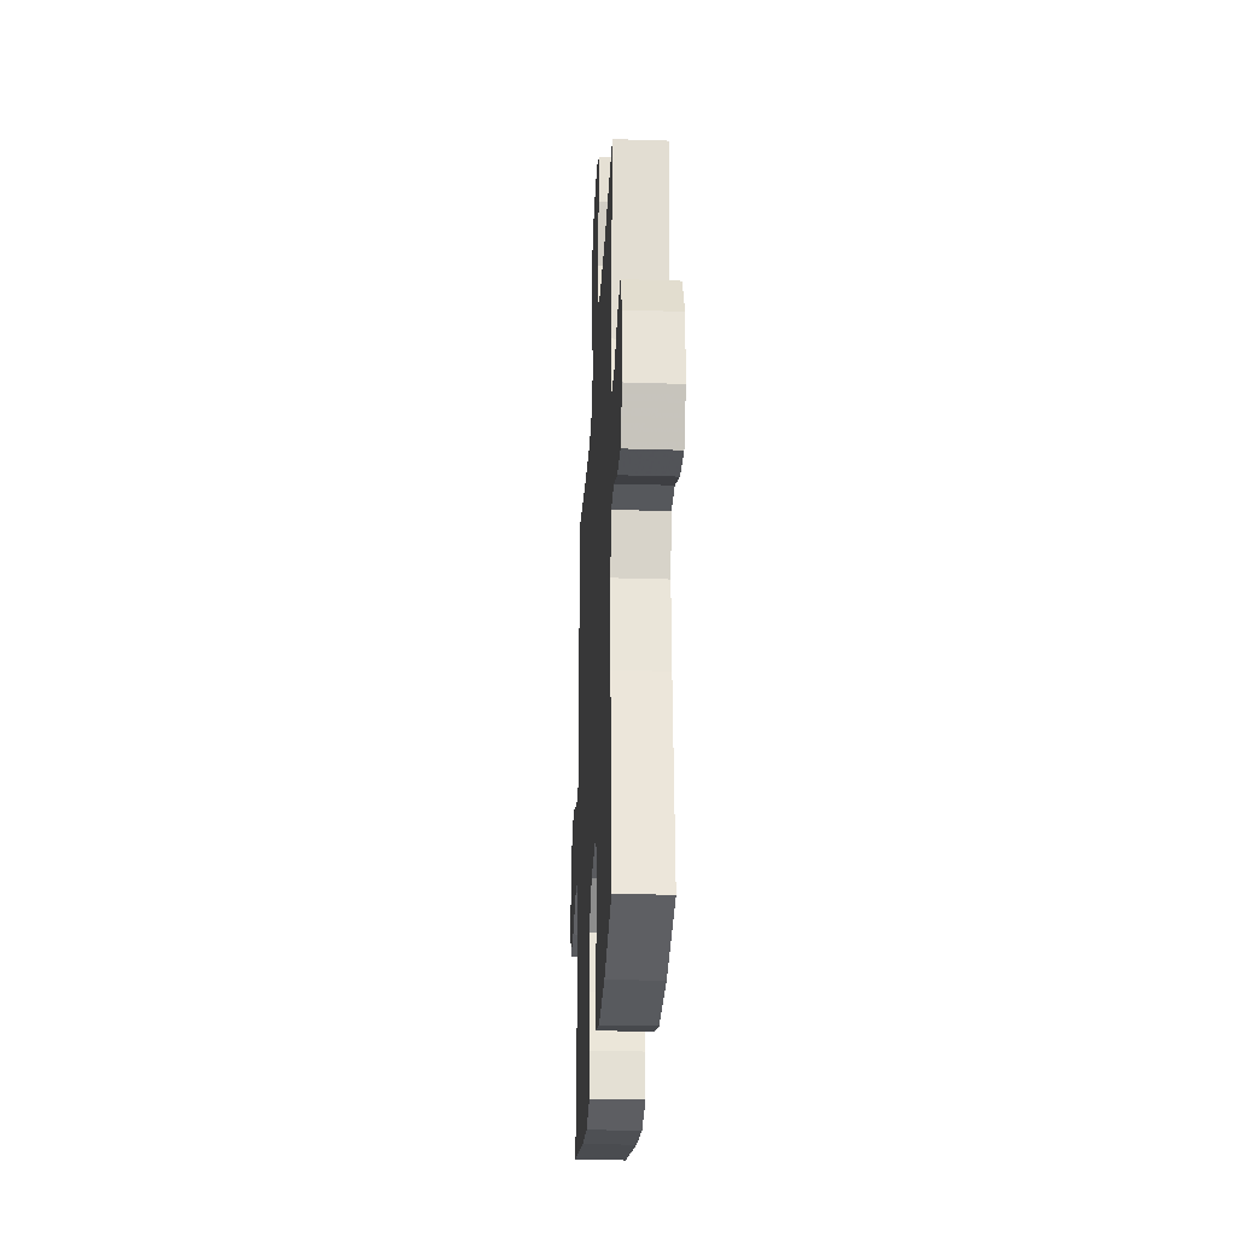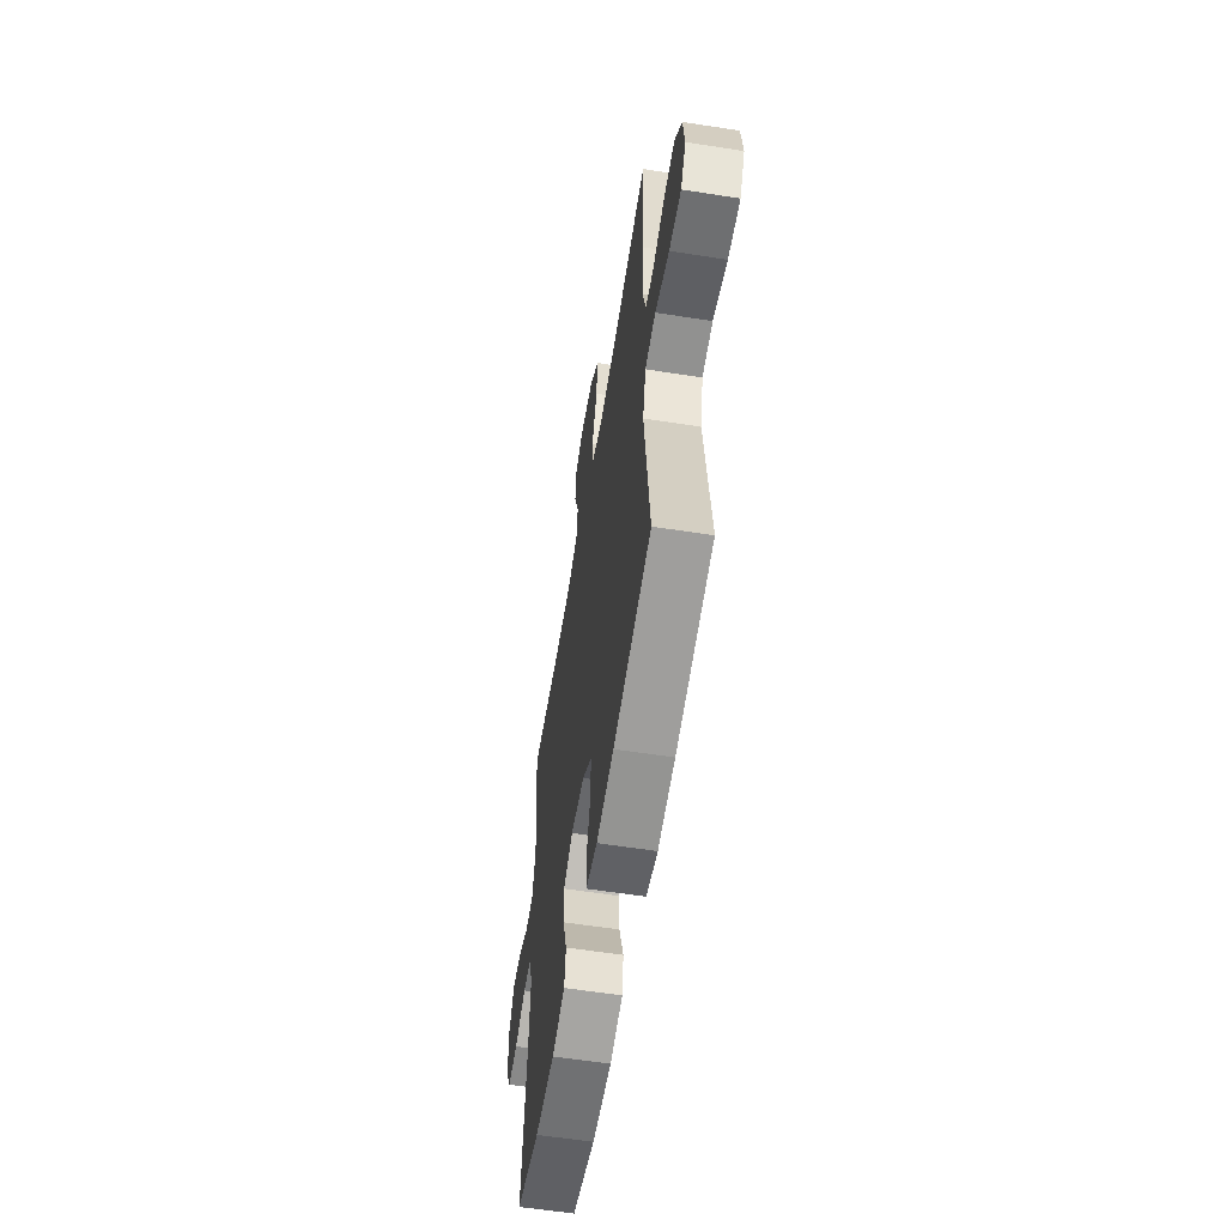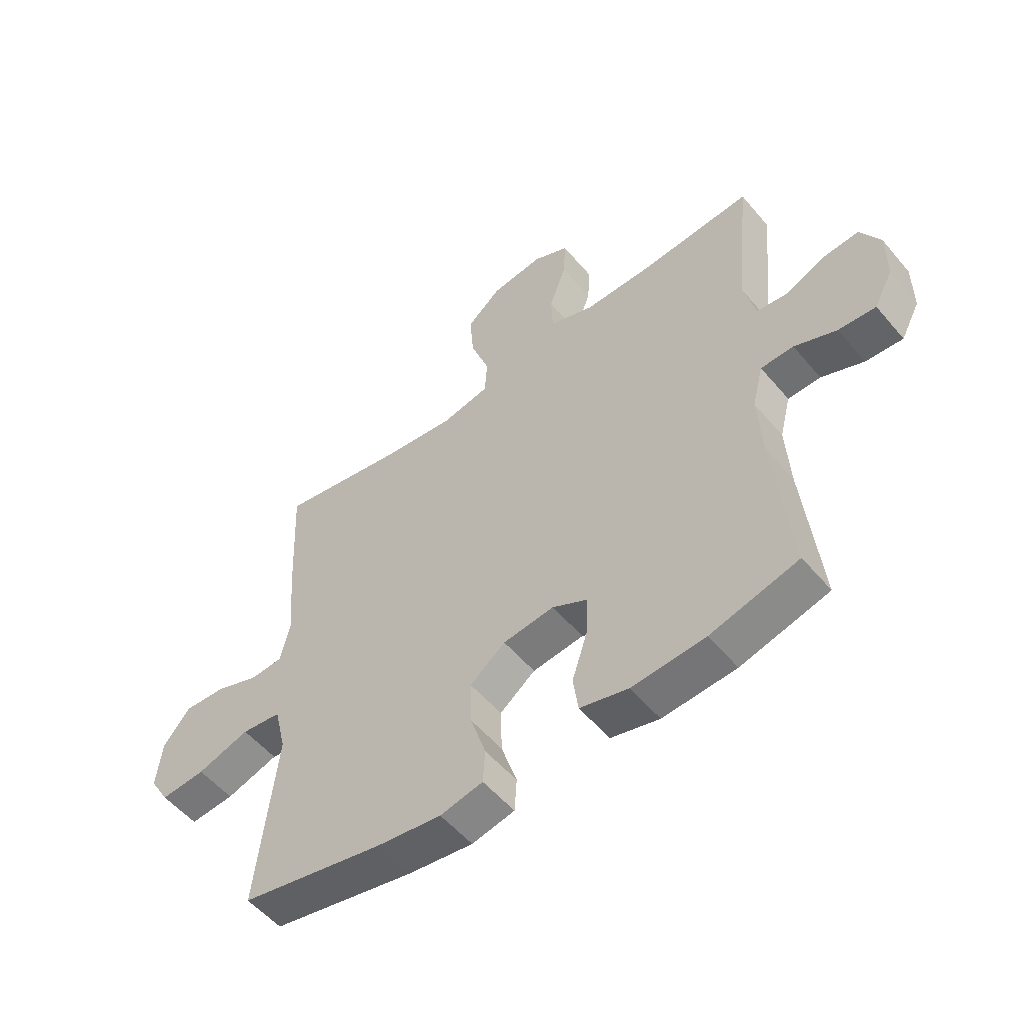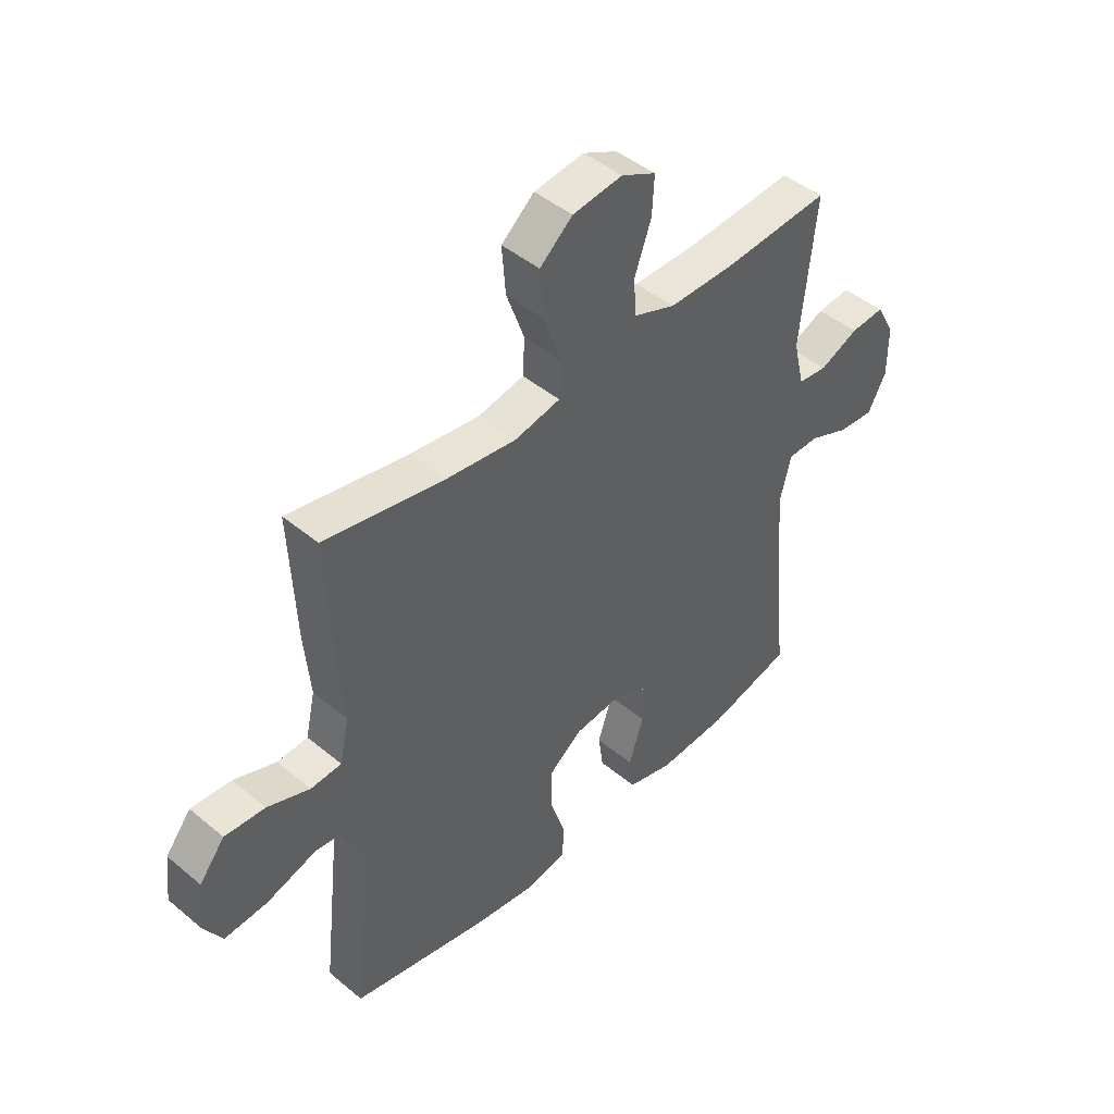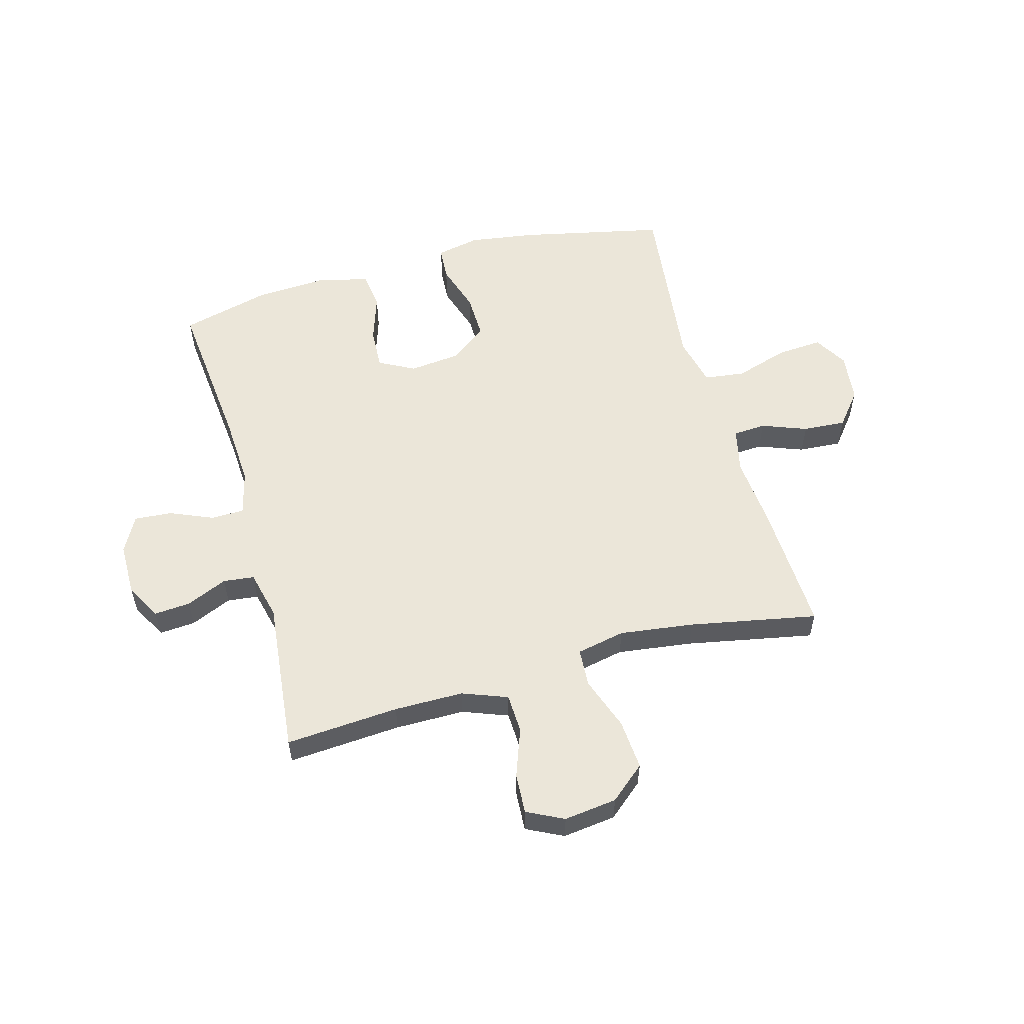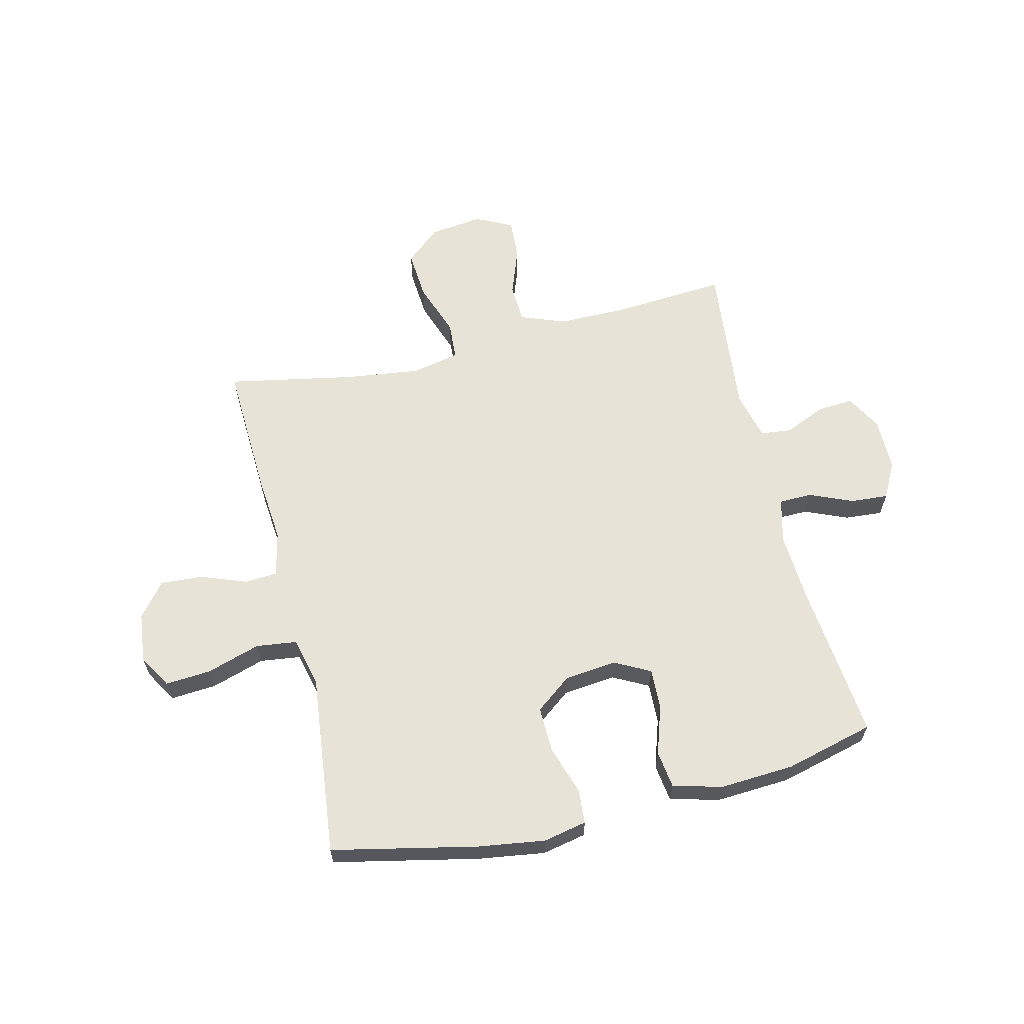
<metadata>
{"format":"obj","ext":"obj","renderer":"f3d","projection":"perspective","resolution":1024,"background":"white","views":[{"elev":-27.0,"azim":-93.0,"up":"+Z"},{"elev":-58.7,"azim":80.8,"up":"+Z"},{"elev":-54.2,"azim":-140.7,"up":"+Z"},{"elev":45.4,"azim":133.8,"up":"+Z"},{"elev":55.8,"azim":-15.3,"up":"+Y"},{"elev":62.3,"azim":166.5,"up":"+Y"}]}
</metadata>
<code>
v -0.5 0.07 0.5
v -0.299 0.07 0.485
v -0.176 0.07 0.485
v -0.096 0.07 0.515
v -0.093 0.07 0.585
v -0.124 0.07 0.671
v -0.128 0.07 0.743
v -0.063 0.07 0.775
v 0.031 0.07 0.763
v 0.093 0.07 0.71
v 0.086 0.07 0.621
v 0.052 0.07 0.526
v 0.056 0.07 0.458
v 0.142 0.07 0.44
v 0.274 0.07 0.457
v 0.5 0.07 0.5
v 0.489 0.07 0.261
v 0.478 0.07 0.14
v 0.496 0.07 0.06
v 0.554 0.07 0.056
v 0.634 0.07 0.086
v 0.71 0.07 0.091
v 0.758 0.07 0.031
v 0.768 0.07 -0.057
v 0.733 0.07 -0.116
v 0.652 0.07 -0.11
v 0.557 0.07 -0.08
v 0.485 0.07 -0.089
v 0.464 0.07 -0.178
v 0.479 0.07 -0.312
v 0.5 0.07 -0.5
v 0.243 0.07 -0.555
v 0.125 0.07 -0.572
v 0.048 0.07 -0.556
v 0.044 0.07 -0.495
v 0.072 0.07 -0.408
v 0.074 0.07 -0.327
v 0.01 0.07 -0.278
v -0.082 0.07 -0.268
v -0.145 0.07 -0.301
v -0.142 0.07 -0.374
v -0.114 0.07 -0.46
v -0.123 0.07 -0.526
v -0.21 0.07 -0.549
v -0.342 0.07 -0.541
v -0.5 0.07 -0.5
v -0.471 0.07 -0.217
v -0.464 0.07 -0.095
v -0.484 0.07 -0.016
v -0.543 0.07 -0.015
v -0.619 0.07 -0.047
v -0.686 0.07 -0.052
v -0.72 0.07 0.012
v -0.72 0.07 0.106
v -0.685 0.07 0.17
v -0.621 0.07 0.165
v -0.548 0.07 0.133
v -0.493 0.07 0.139
v -0.472 0.07 0.226
v -0.5 0 0.5
v -0.299 0 0.485
v -0.176 0 0.485
v -0.096 0 0.515
v -0.093 0 0.585
v -0.124 0 0.671
v -0.128 0 0.743
v -0.063 0 0.775
v 0.031 0 0.763
v 0.093 0 0.71
v 0.086 0 0.621
v 0.052 0 0.526
v 0.056 0 0.458
v 0.142 0 0.44
v 0.274 0 0.457
v 0.5 0 0.5
v 0.489 0 0.261
v 0.478 0 0.14
v 0.496 0 0.06
v 0.554 0 0.056
v 0.634 0 0.086
v 0.71 0 0.091
v 0.758 0 0.031
v 0.768 0 -0.057
v 0.733 0 -0.116
v 0.652 0 -0.11
v 0.557 0 -0.08
v 0.485 0 -0.089
v 0.464 0 -0.178
v 0.479 0 -0.312
v 0.5 0 -0.5
v 0.243 0 -0.555
v 0.125 0 -0.572
v 0.048 0 -0.556
v 0.044 0 -0.495
v 0.072 0 -0.408
v 0.074 0 -0.327
v 0.01 0 -0.278
v -0.082 0 -0.268
v -0.145 0 -0.301
v -0.142 0 -0.374
v -0.114 0 -0.46
v -0.123 0 -0.526
v -0.21 0 -0.549
v -0.342 0 -0.541
v -0.5 0 -0.5
v -0.471 0 -0.217
v -0.464 0 -0.095
v -0.484 0 -0.016
v -0.543 0 -0.015
v -0.619 0 -0.047
v -0.686 0 -0.052
v -0.72 0 0.012
v -0.72 0 0.106
v -0.685 0 0.17
v -0.621 0 0.165
v -0.548 0 0.133
v -0.493 0 0.139
v -0.472 0 0.226
f 55 56 57
f 54 55 57
f 53 54 57
f 52 53 57
f 51 52 57
f 50 51 57
f 49 50 57 58
f 48 49 58 59
f 45 46 47
f 44 45 47
f 43 44 47
f 42 43 47
f 41 42 47
f 40 41 47 48
f 39 40 48 59
f 34 35 36
f 33 34 36
f 32 33 36
f 31 32 36
f 30 31 36
f 29 30 36
f 28 29 36 37
f 25 26 27
f 24 25 27
f 23 24 27
f 22 23 27
f 21 22 27
f 20 21 27
f 19 20 27 28
f 28 37 38
f 19 28 38
f 18 19 38
f 38 39 59
f 18 38 59
f 17 18 59
f 16 17 59
f 15 16 59
f 10 11 12
f 9 10 12
f 8 9 12
f 7 8 12
f 6 7 12
f 5 6 12
f 4 5 12 13
f 59 1 2
f 59 2 3
f 14 15 59
f 13 14 59 3
f 3 4 13
f 116 115 114
f 116 114 113
f 116 113 112
f 116 112 111
f 116 111 110
f 116 110 109
f 117 116 109 108
f 118 117 108 107
f 106 105 104
f 106 104 103
f 106 103 102
f 106 102 101
f 106 101 100
f 107 106 100 99
f 118 107 99 98
f 95 94 93
f 95 93 92
f 95 92 91
f 95 91 90
f 95 90 89
f 95 89 88
f 96 95 88 87
f 86 85 84
f 86 84 83
f 86 83 82
f 86 82 81
f 86 81 80
f 86 80 79
f 87 86 79 78
f 97 96 87
f 97 87 78
f 97 78 77
f 118 98 97
f 118 97 77
f 118 77 76
f 118 76 75
f 118 75 74
f 71 70 69
f 71 69 68
f 71 68 67
f 71 67 66
f 71 66 65
f 71 65 64
f 72 71 64 63
f 61 60 118
f 62 61 118
f 118 74 73
f 62 118 73 72
f 72 63 62
f 1 60 61 2
f 2 61 62 3
f 3 62 63 4
f 4 63 64 5
f 5 64 65 6
f 6 65 66 7
f 7 66 67 8
f 8 67 68 9
f 9 68 69 10
f 10 69 70 11
f 11 70 71 12
f 12 71 72 13
f 13 72 73 14
f 14 73 74 15
f 15 74 75 16
f 16 75 76 17
f 17 76 77 18
f 18 77 78 19
f 19 78 79 20
f 20 79 80 21
f 21 80 81 22
f 22 81 82 23
f 23 82 83 24
f 24 83 84 25
f 25 84 85 26
f 26 85 86 27
f 27 86 87 28
f 28 87 88 29
f 29 88 89 30
f 30 89 90 31
f 31 90 91 32
f 32 91 92 33
f 33 92 93 34
f 34 93 94 35
f 35 94 95 36
f 36 95 96 37
f 37 96 97 38
f 38 97 98 39
f 39 98 99 40
f 40 99 100 41
f 41 100 101 42
f 42 101 102 43
f 43 102 103 44
f 44 103 104 45
f 45 104 105 46
f 46 105 106 47
f 47 106 107 48
f 48 107 108 49
f 49 108 109 50
f 50 109 110 51
f 51 110 111 52
f 52 111 112 53
f 53 112 113 54
f 54 113 114 55
f 55 114 115 56
f 56 115 116 57
f 57 116 117 58
f 58 117 118 59
f 59 118 60 1

</code>
